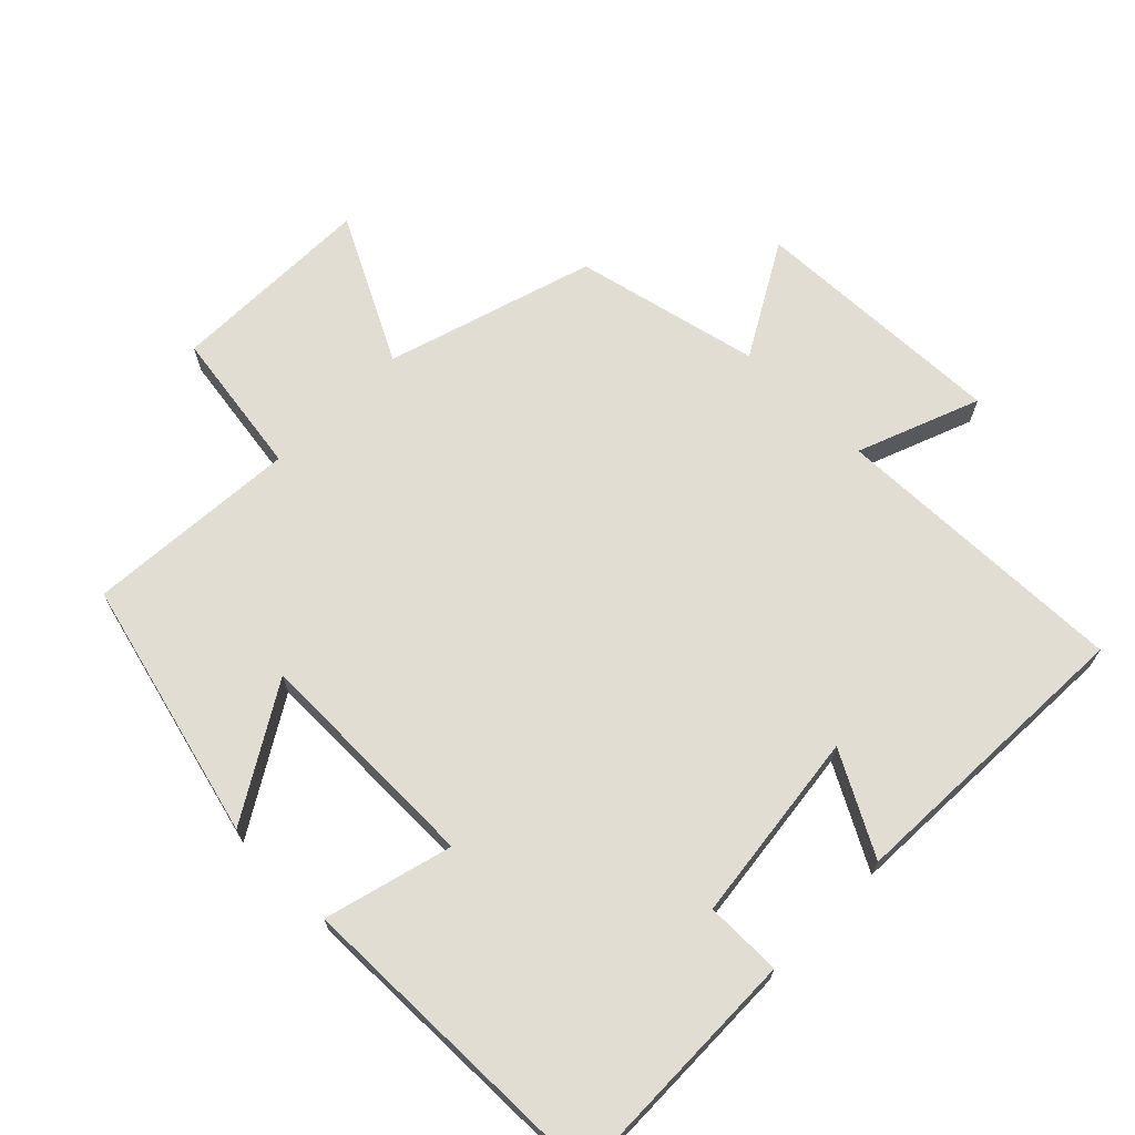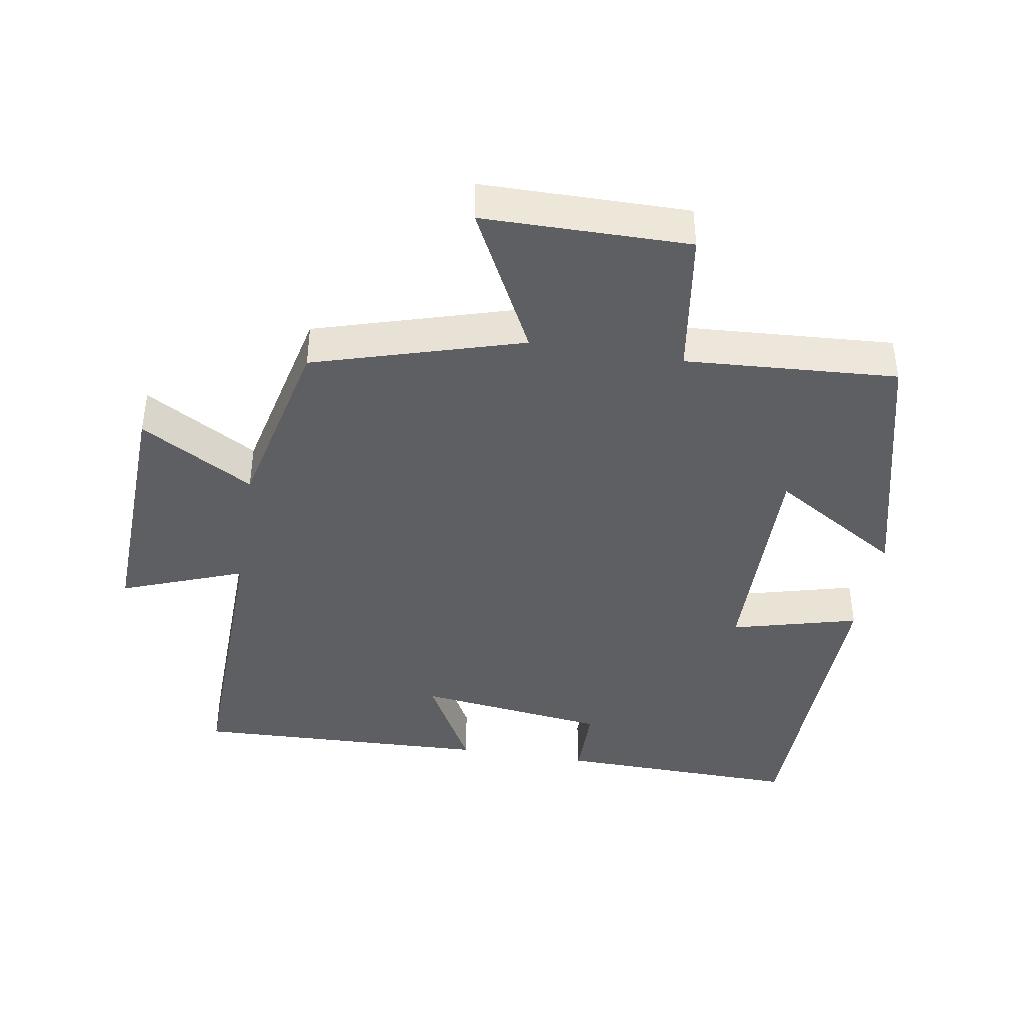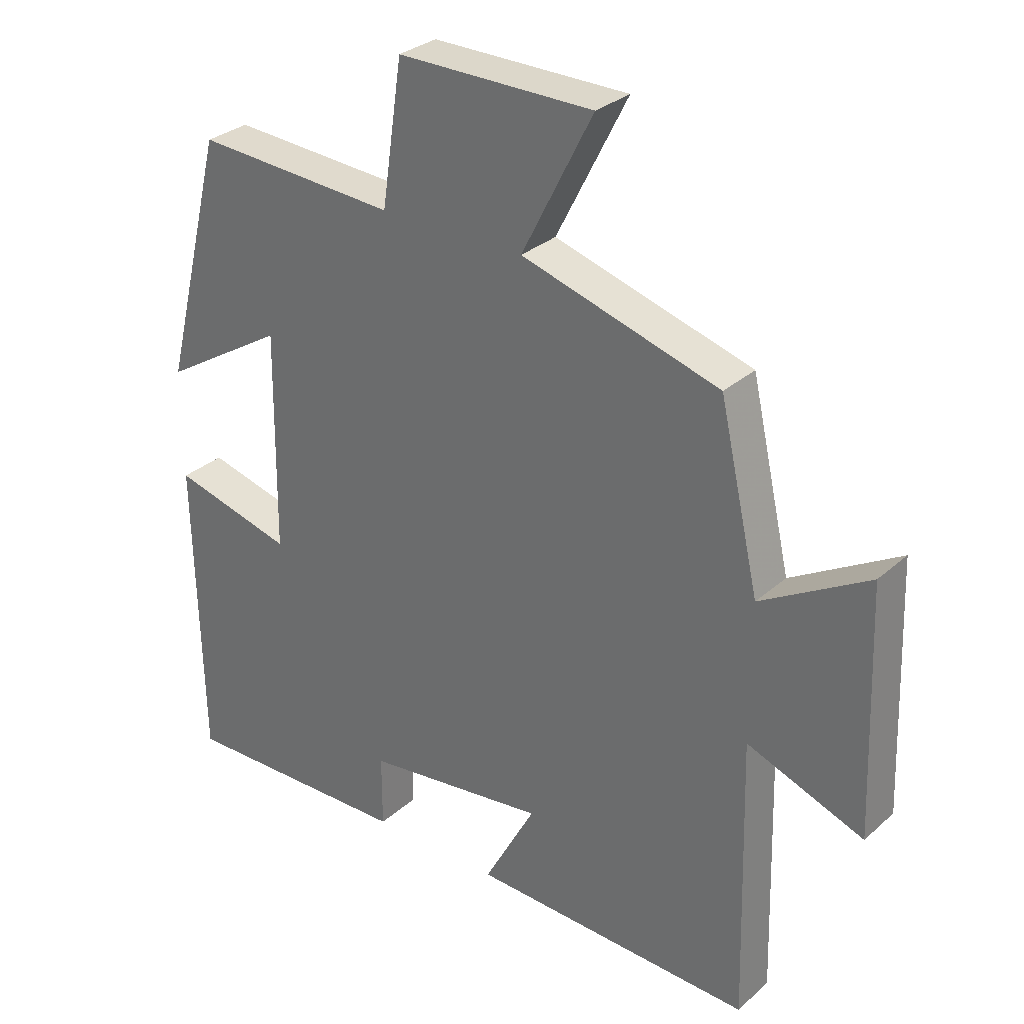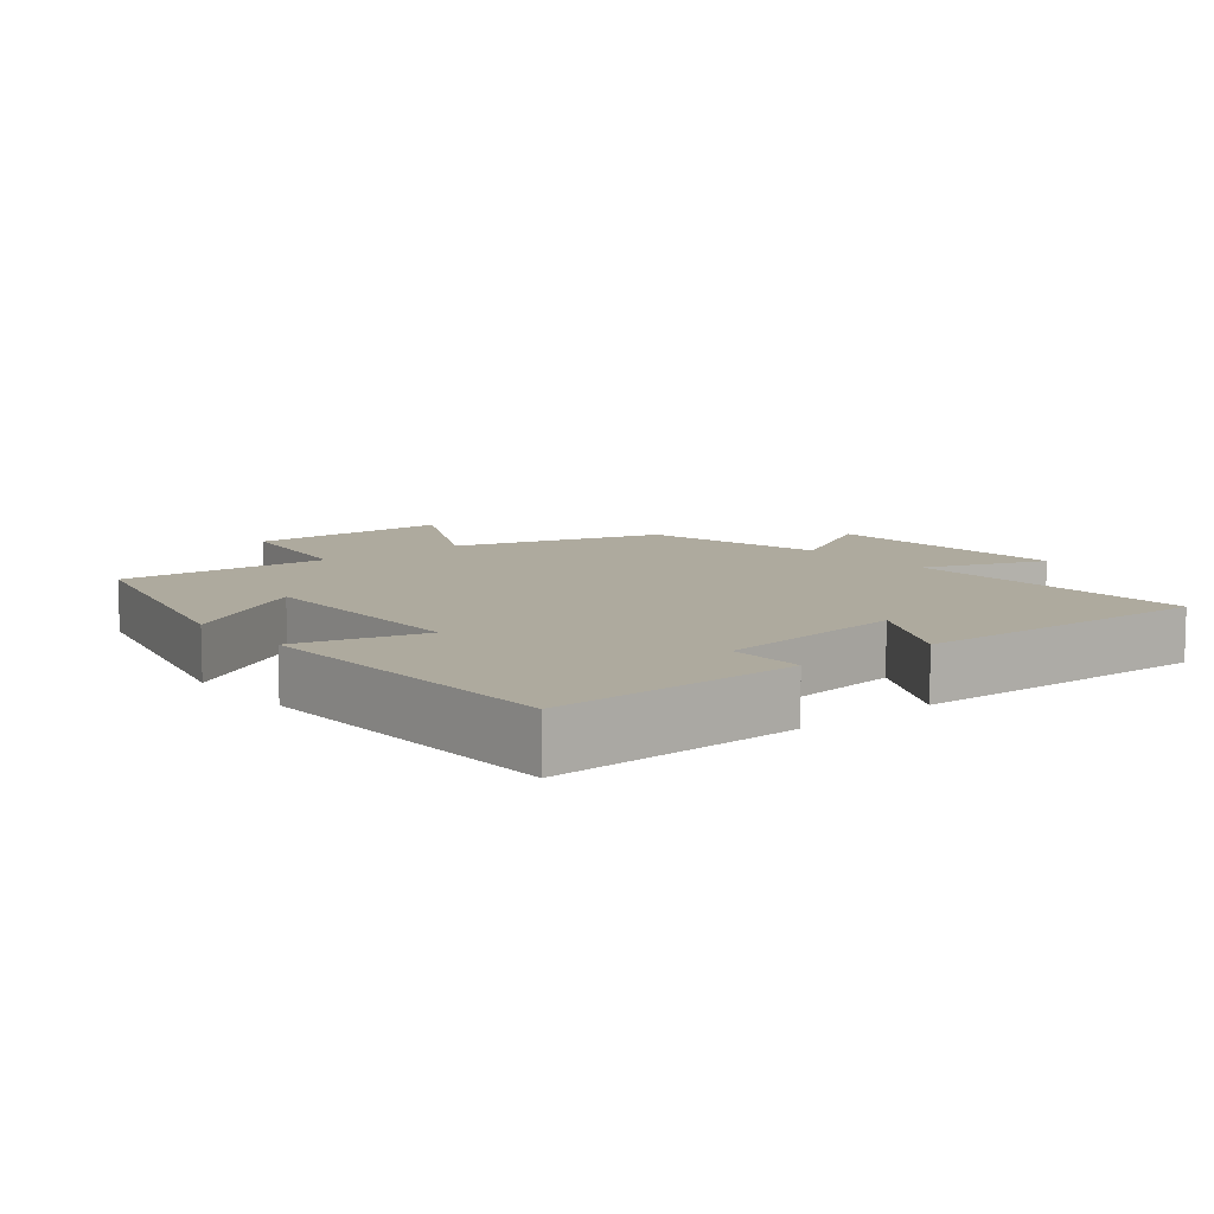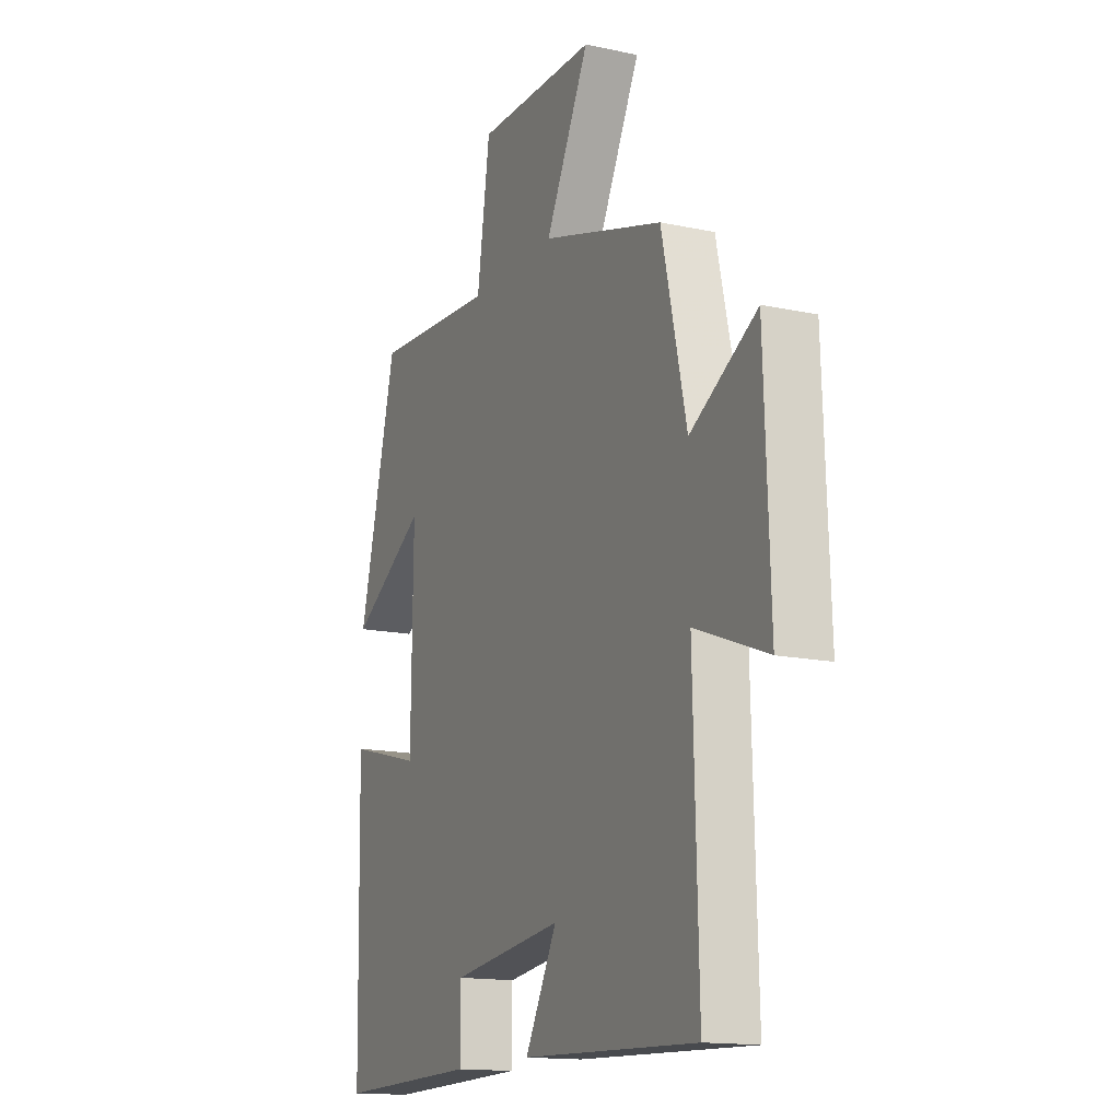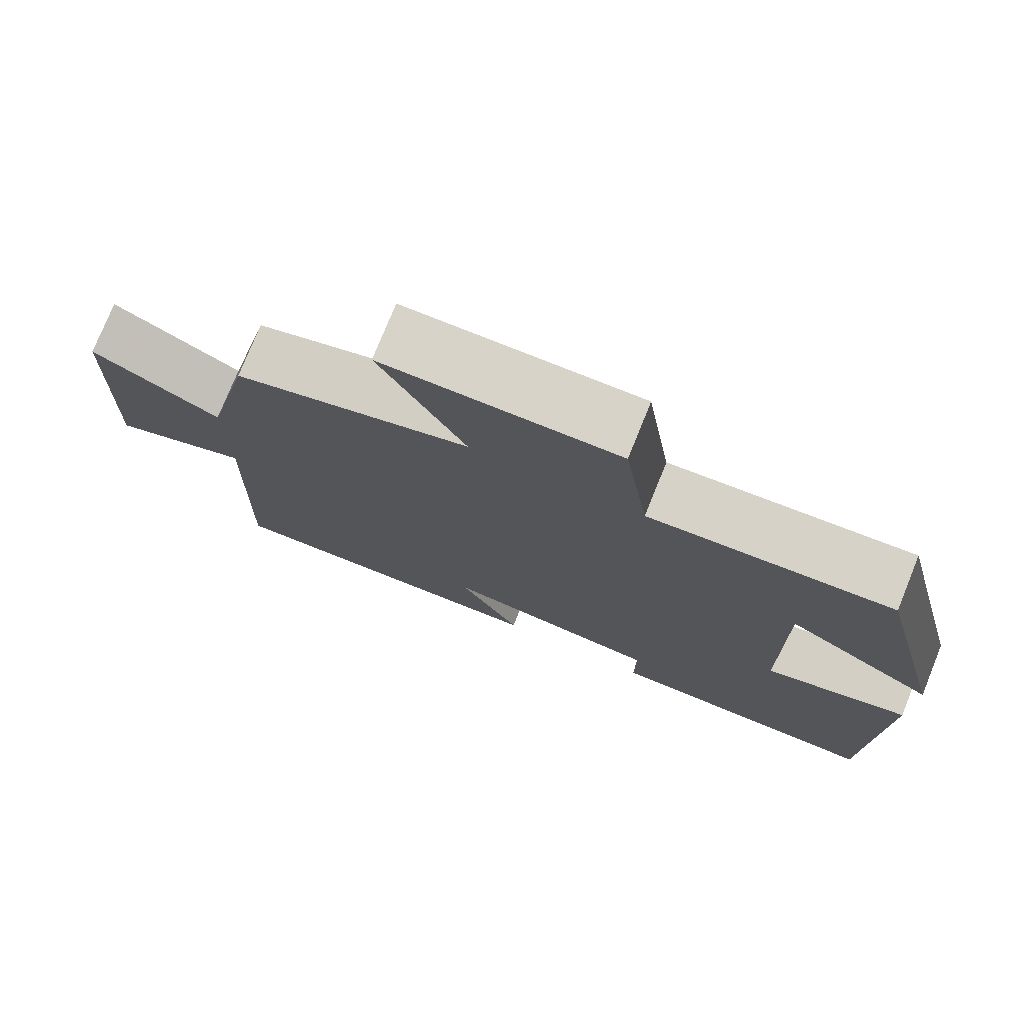
<metadata>
{"format":"obj","ext":"obj","renderer":"f3d","projection":"perspective","resolution":1024,"background":"white","views":[{"elev":68.2,"azim":134.9,"up":"+Y"},{"elev":-41.5,"azim":-9.4,"up":"+Y"},{"elev":30.2,"azim":-141.6,"up":"+Z"},{"elev":9.3,"azim":140.8,"up":"+Y"},{"elev":-14.9,"azim":-114.7,"up":"+Z"},{"elev":76.5,"azim":22.0,"up":"+Z"}]}
</metadata>
<code>
v -0.512 0.07 -0.516
v -0.5 0.07 -0.077
v -0.68 0.07 -0.145
v -0.666 0.07 0.233
v -0.5 0.07 0.137
v -0.438 0.07 0.409
v -0.132 0.07 0.5
v -0.242 0.07 0.715
v 0.06 0.07 0.717
v 0.092 0.07 0.5
v 0.404 0.07 0.52
v 0.5 0.07 0.138
v 0.309 0.07 0.255
v 0.313 0.07 -0.083
v 0.5 0.07 -0.034
v 0.49 0.07 -0.508
v 0.129 0.07 -0.5
v 0.129 0.07 -0.388
v -0.153 0.07 -0.352
v -0.073 0.07 -0.5
v -0.512 0 -0.516
v -0.5 0 -0.077
v -0.68 0 -0.145
v -0.666 0 0.233
v -0.5 0 0.137
v -0.438 0 0.409
v -0.132 0 0.5
v -0.242 0 0.715
v 0.06 0 0.717
v 0.092 0 0.5
v 0.404 0 0.52
v 0.5 0 0.138
v 0.309 0 0.255
v 0.313 0 -0.083
v 0.5 0 -0.034
v 0.49 0 -0.508
v 0.129 0 -0.5
v 0.129 0 -0.388
v -0.153 0 -0.352
v -0.073 0 -0.5
f 19 20 1 2
f 18 19 2
f 16 17 18
f 15 16 18
f 14 15 18
f 13 14 18 2
f 10 11 12 13
f 10 13 2 3
f 7 8 9 10
f 5 6 7 10
f 5 10 3
f 3 4 5
f 22 21 40 39
f 22 39 38
f 38 37 36
f 38 36 35
f 38 35 34
f 22 38 34 33
f 33 32 31 30
f 23 22 33 30
f 30 29 28 27
f 30 27 26 25
f 23 30 25
f 25 24 23
f 1 21 22 2
f 2 22 23 3
f 3 23 24 4
f 4 24 25 5
f 5 25 26 6
f 6 26 27 7
f 7 27 28 8
f 8 28 29 9
f 9 29 30 10
f 10 30 31 11
f 11 31 32 12
f 12 32 33 13
f 13 33 34 14
f 14 34 35 15
f 15 35 36 16
f 16 36 37 17
f 17 37 38 18
f 18 38 39 19
f 19 39 40 20
f 20 40 21 1

</code>
